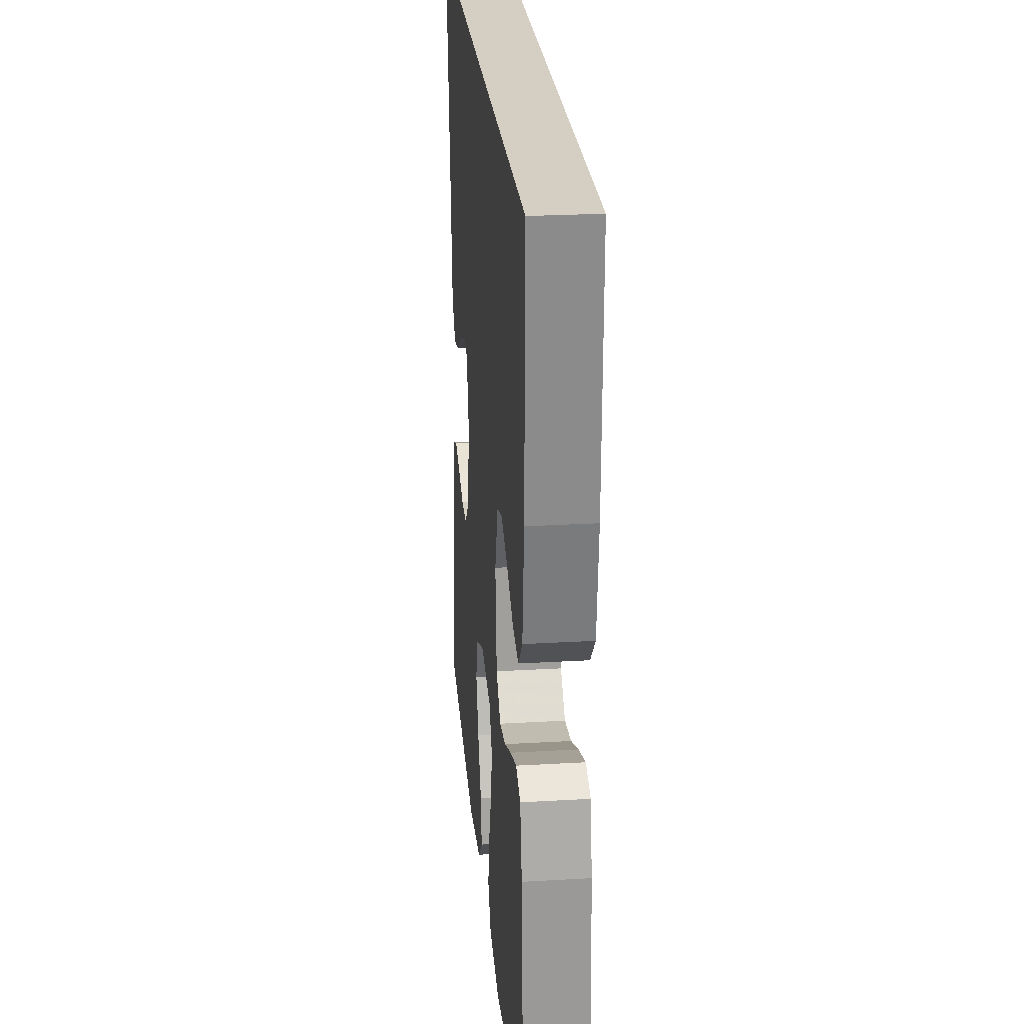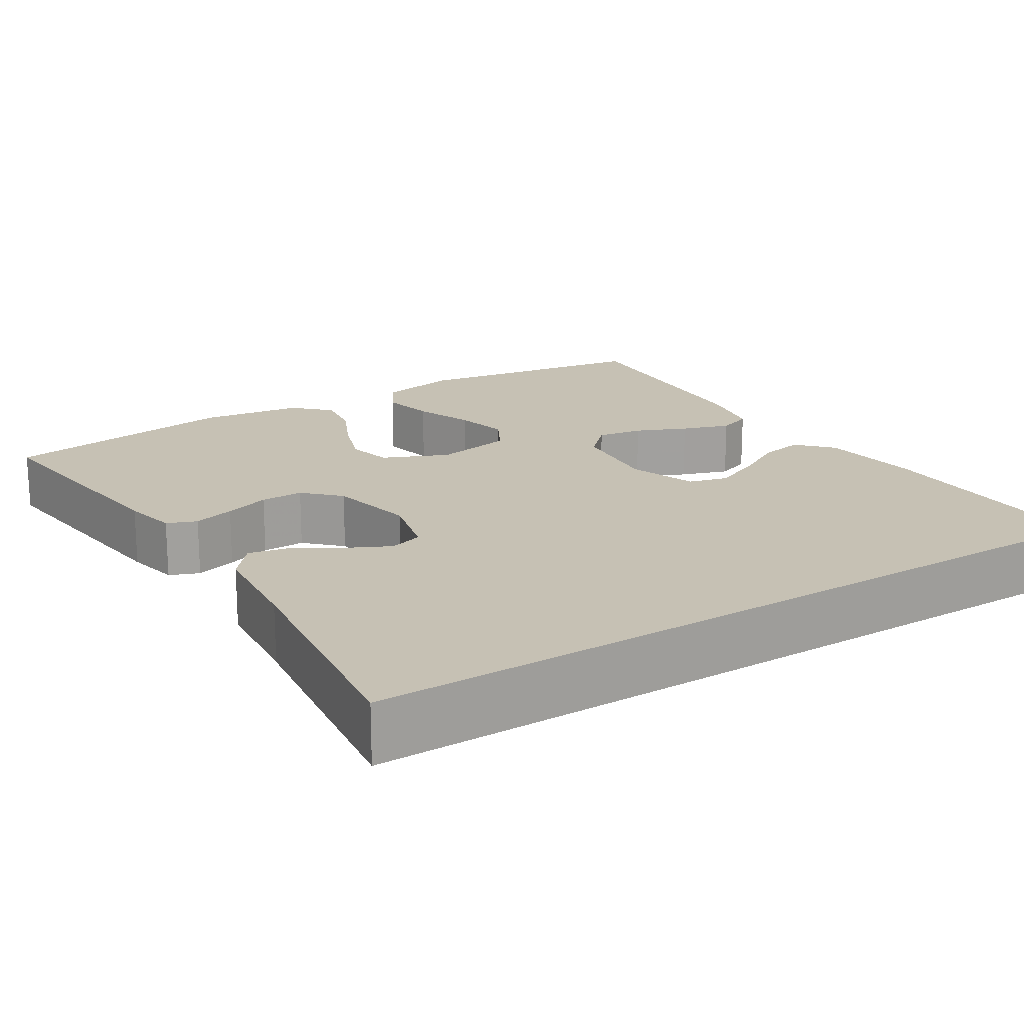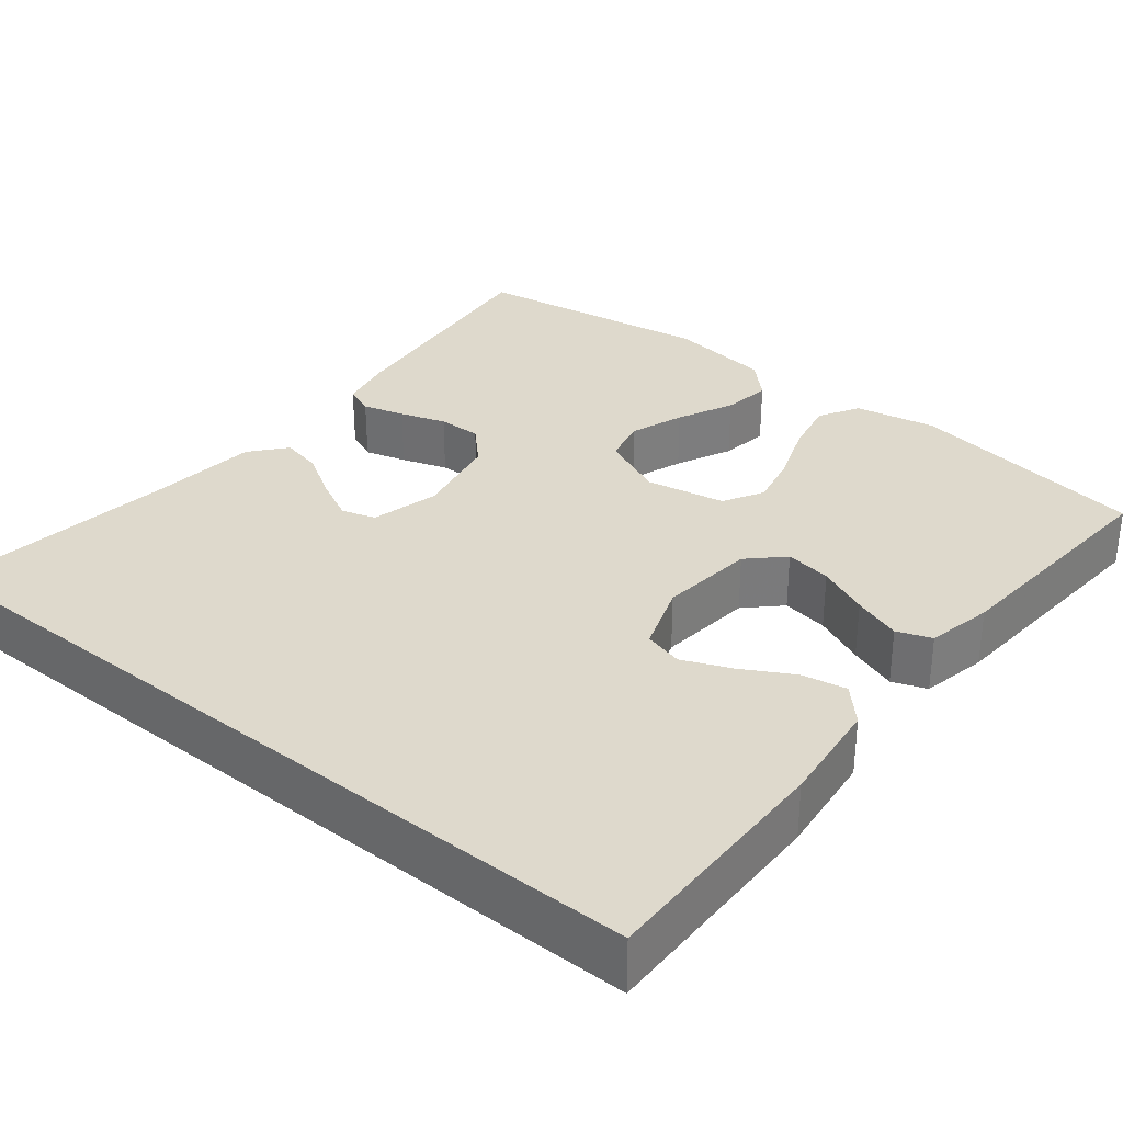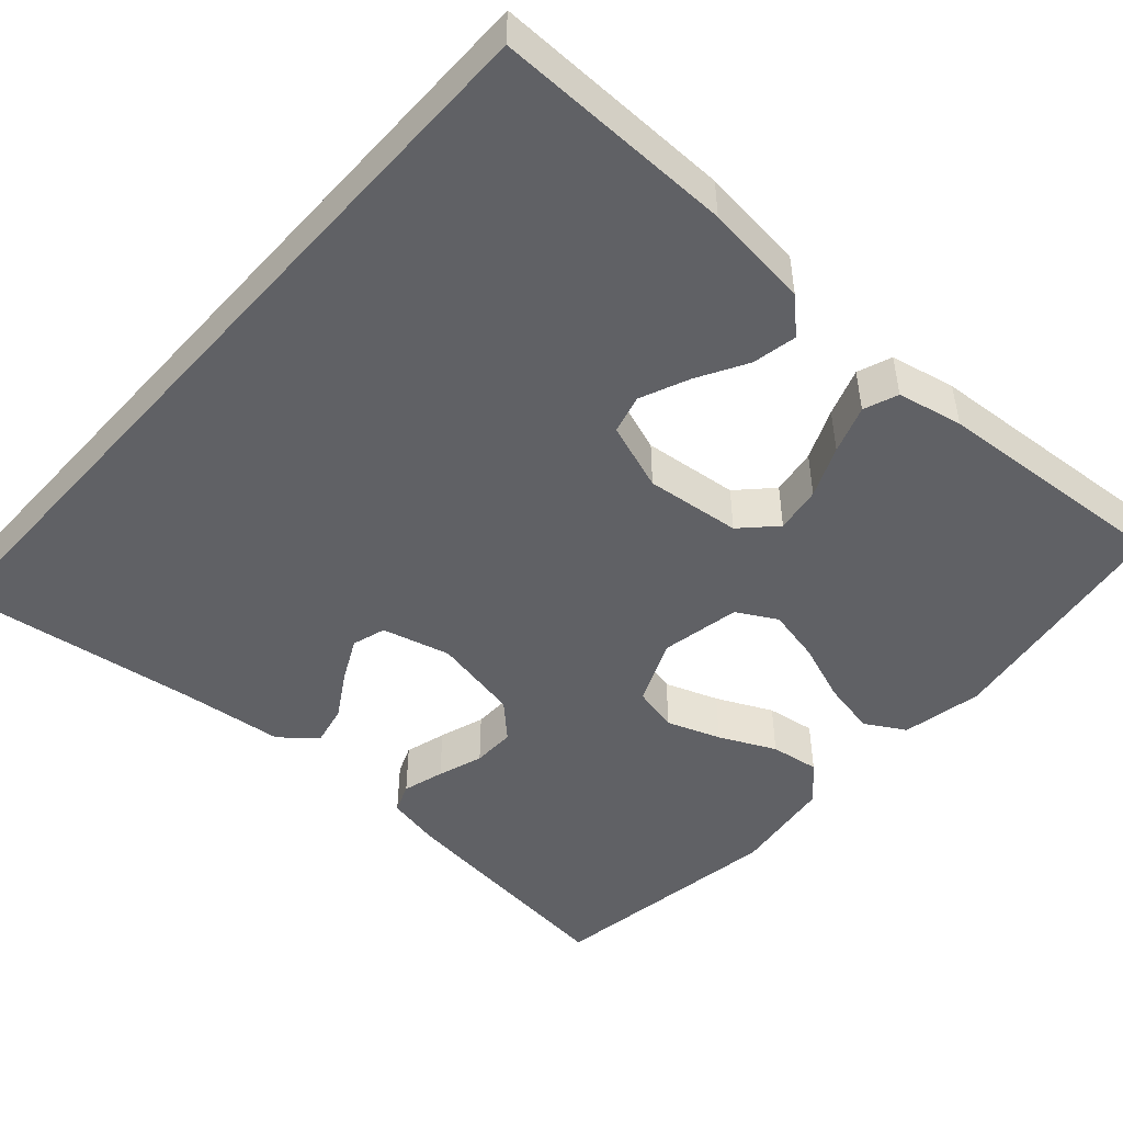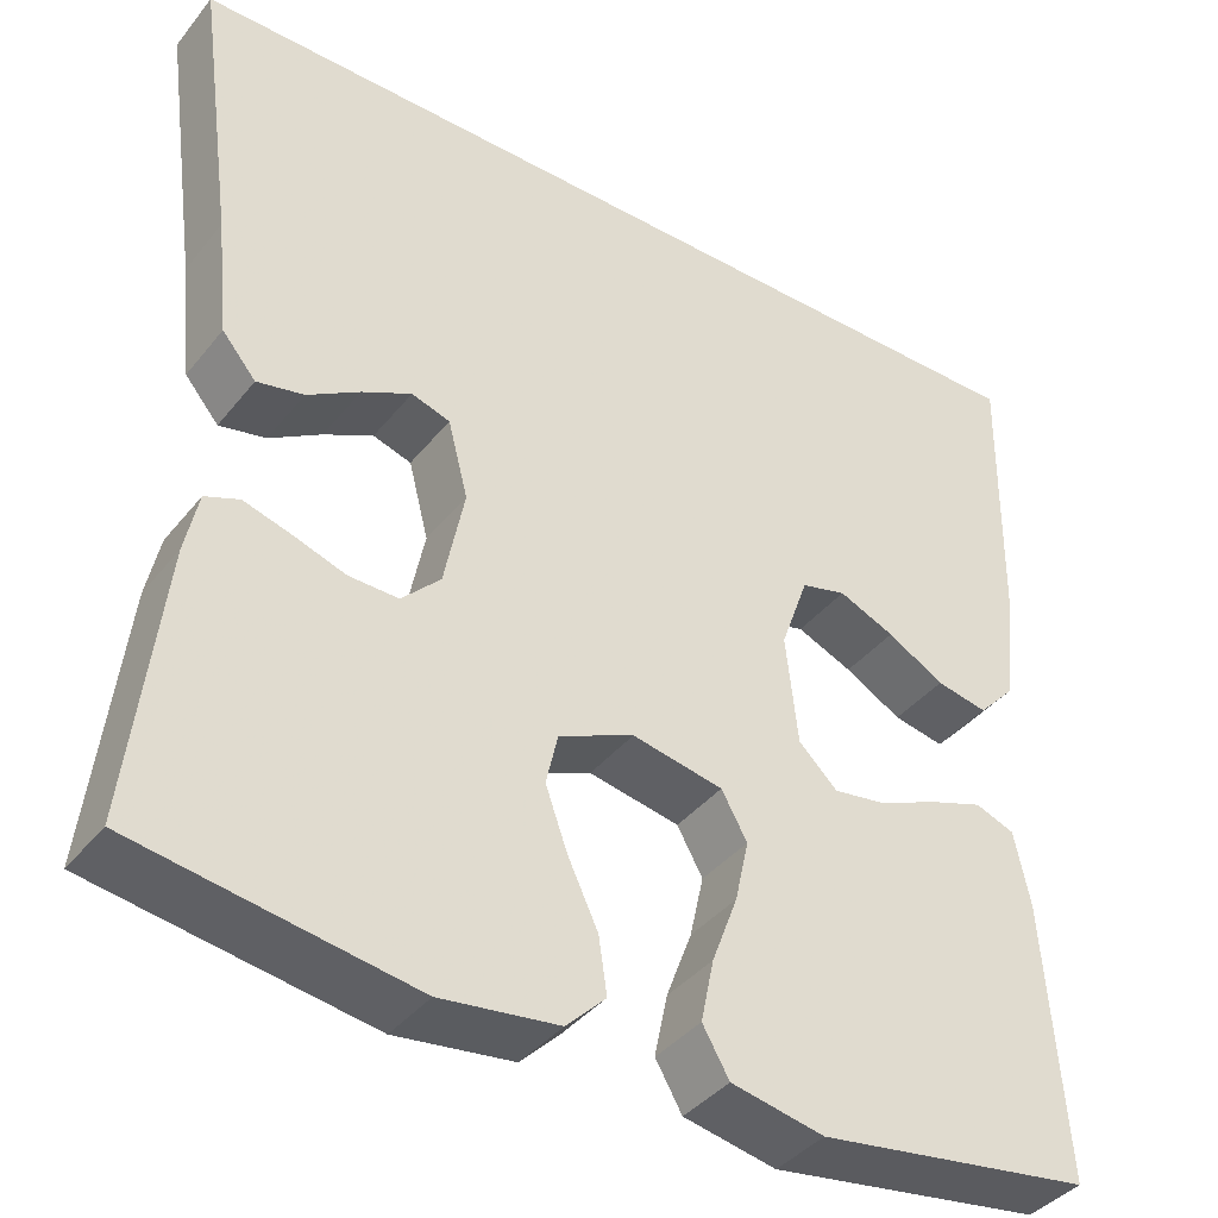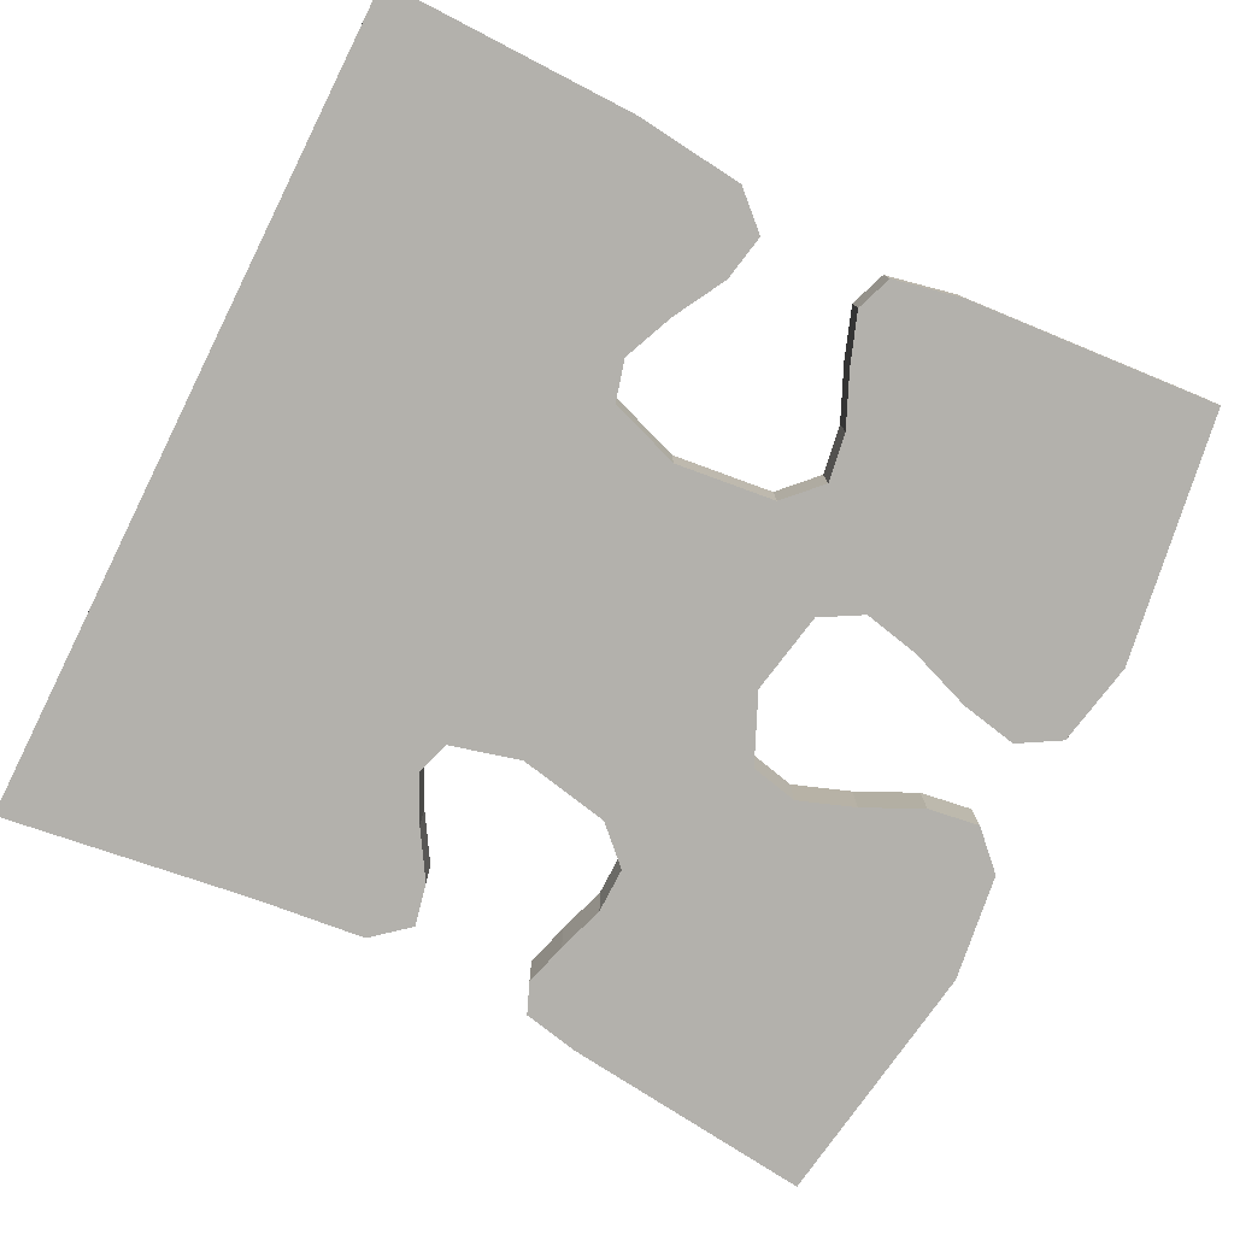
<metadata>
{"format":"obj","ext":"obj","renderer":"f3d","projection":"perspective","resolution":1024,"background":"white","views":[{"elev":25.5,"azim":84.7,"up":"+Z"},{"elev":18.5,"azim":-32.5,"up":"+Y"},{"elev":32.2,"azim":38.9,"up":"+Y"},{"elev":-48.1,"azim":48.2,"up":"+Y"},{"elev":-39.7,"azim":-34.6,"up":"+Z"},{"elev":-79.1,"azim":63.6,"up":"+Y"}]}
</metadata>
<code>
v 0.5 0.07 0.5
v 0.495 0.07 0.2
v 0.48 0.07 0.069
v 0.44 0.07 0.026
v 0.384 0.07 0.037
v 0.322 0.07 0.072
v 0.261 0.07 0.098
v 0.212 0.07 0.085
v 0.182 0.07 0
v 0.195 0.07 -0.119
v 0.237 0.07 -0.16
v 0.295 0.07 -0.151
v 0.359 0.07 -0.123
v 0.419 0.07 -0.102
v 0.462 0.07 -0.118
v 0.479 0.07 -0.2
v 0.5 0.07 -0.5
v 0.2 0.07 -0.546
v 0.099 0.07 -0.526
v 0.07 0.07 -0.476
v 0.084 0.07 -0.408
v 0.112 0.07 -0.333
v 0.127 0.07 -0.265
v 0.099 0.07 -0.215
v 0 0.07 -0.196
v -0.082 0.07 -0.232
v -0.095 0.07 -0.289
v -0.071 0.07 -0.356
v -0.038 0.07 -0.426
v -0.029 0.07 -0.487
v -0.072 0.07 -0.53
v -0.2 0.07 -0.547
v -0.5 0.07 -0.5
v -0.466 0.07 -0.2
v -0.452 0.07 -0.133
v -0.415 0.07 -0.118
v -0.363 0.07 -0.133
v -0.306 0.07 -0.152
v -0.252 0.07 -0.153
v -0.21 0.07 -0.11
v -0.188 0.07 0
v -0.21 0.07 0.085
v -0.252 0.07 0.098
v -0.306 0.07 0.071
v -0.363 0.07 0.036
v -0.414 0.07 0.025
v -0.451 0.07 0.069
v -0.465 0.07 0.2
v -0.506 0.07 0.5
v 0.5 0 0.5
v 0.495 0 0.2
v 0.48 0 0.069
v 0.44 0 0.026
v 0.384 0 0.037
v 0.322 0 0.072
v 0.261 0 0.098
v 0.212 0 0.085
v 0.182 0 0
v 0.195 0 -0.119
v 0.237 0 -0.16
v 0.295 0 -0.151
v 0.359 0 -0.123
v 0.419 0 -0.102
v 0.462 0 -0.118
v 0.479 0 -0.2
v 0.5 0 -0.5
v 0.2 0 -0.546
v 0.099 0 -0.526
v 0.07 0 -0.476
v 0.084 0 -0.408
v 0.112 0 -0.333
v 0.127 0 -0.265
v 0.099 0 -0.215
v 0 0 -0.196
v -0.082 0 -0.232
v -0.095 0 -0.289
v -0.071 0 -0.356
v -0.038 0 -0.426
v -0.029 0 -0.487
v -0.072 0 -0.53
v -0.2 0 -0.547
v -0.5 0 -0.5
v -0.466 0 -0.2
v -0.452 0 -0.133
v -0.415 0 -0.118
v -0.363 0 -0.133
v -0.306 0 -0.152
v -0.252 0 -0.153
v -0.21 0 -0.11
v -0.188 0 0
v -0.21 0 0.085
v -0.252 0 0.098
v -0.306 0 0.071
v -0.363 0 0.036
v -0.414 0 0.025
v -0.451 0 0.069
v -0.465 0 0.2
v -0.506 0 0.5
f 1 2 3
f 49 1 3
f 48 49 3
f 46 47 48
f 45 46 48
f 44 45 48
f 43 44 48
f 42 43 48
f 36 37 38
f 35 36 38
f 34 35 38
f 33 34 38
f 32 33 38
f 31 32 38
f 30 31 38
f 29 30 38
f 28 29 38
f 27 28 38 39
f 26 27 39 40
f 20 21 22
f 19 20 22
f 18 19 22
f 17 18 22
f 16 17 22
f 15 16 22
f 14 15 22
f 13 14 22
f 12 13 22
f 11 12 22 23
f 10 11 23 24
f 3 4 5 6
f 3 6 7
f 48 3 7
f 42 48 7 8
f 41 42 8 9
f 40 41 9
f 26 40 9
f 25 26 9
f 9 10 24 25
f 52 51 50
f 52 50 98
f 52 98 97
f 97 96 95
f 97 95 94
f 97 94 93
f 97 93 92
f 97 92 91
f 87 86 85
f 87 85 84
f 87 84 83
f 87 83 82
f 87 82 81
f 87 81 80
f 87 80 79
f 87 79 78
f 87 78 77
f 88 87 77 76
f 89 88 76 75
f 71 70 69
f 71 69 68
f 71 68 67
f 71 67 66
f 71 66 65
f 71 65 64
f 71 64 63
f 71 63 62
f 71 62 61
f 72 71 61 60
f 73 72 60 59
f 55 54 53 52
f 56 55 52
f 56 52 97
f 57 56 97 91
f 58 57 91 90
f 58 90 89
f 58 89 75
f 58 75 74
f 74 73 59 58
f 1 50 51 2
f 2 51 52 3
f 3 52 53 4
f 4 53 54 5
f 5 54 55 6
f 6 55 56 7
f 7 56 57 8
f 8 57 58 9
f 9 58 59 10
f 10 59 60 11
f 11 60 61 12
f 12 61 62 13
f 13 62 63 14
f 14 63 64 15
f 15 64 65 16
f 16 65 66 17
f 17 66 67 18
f 18 67 68 19
f 19 68 69 20
f 20 69 70 21
f 21 70 71 22
f 22 71 72 23
f 23 72 73 24
f 24 73 74 25
f 25 74 75 26
f 26 75 76 27
f 27 76 77 28
f 28 77 78 29
f 29 78 79 30
f 30 79 80 31
f 31 80 81 32
f 32 81 82 33
f 33 82 83 34
f 34 83 84 35
f 35 84 85 36
f 36 85 86 37
f 37 86 87 38
f 38 87 88 39
f 39 88 89 40
f 40 89 90 41
f 41 90 91 42
f 42 91 92 43
f 43 92 93 44
f 44 93 94 45
f 45 94 95 46
f 46 95 96 47
f 47 96 97 48
f 48 97 98 49
f 49 98 50 1

</code>
